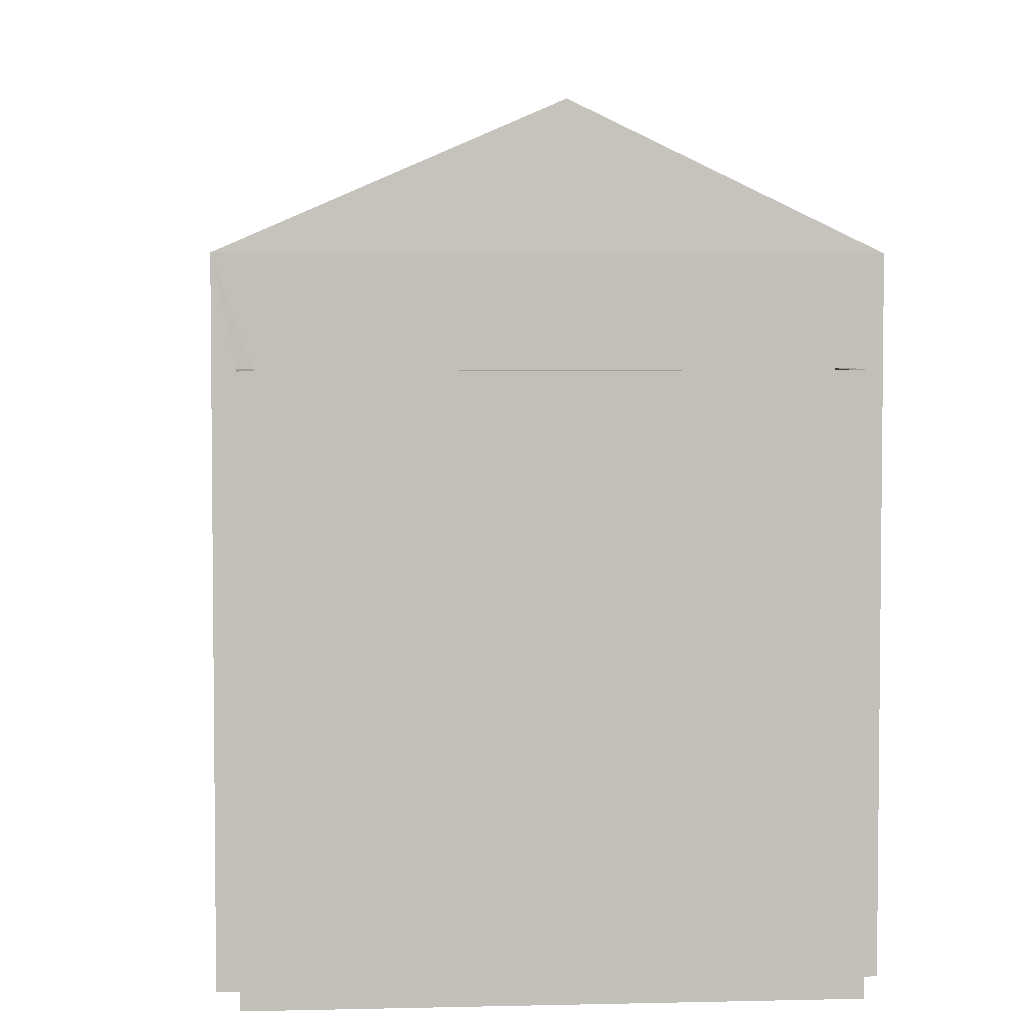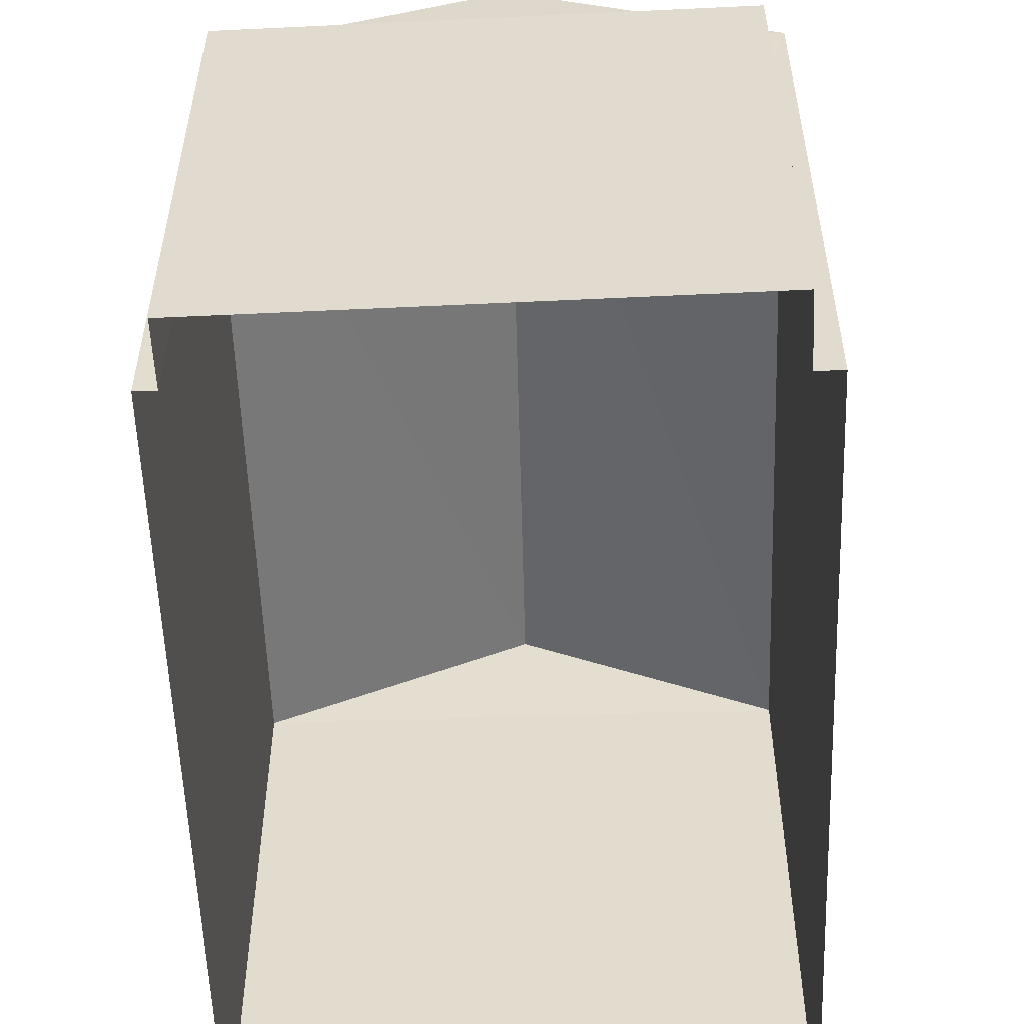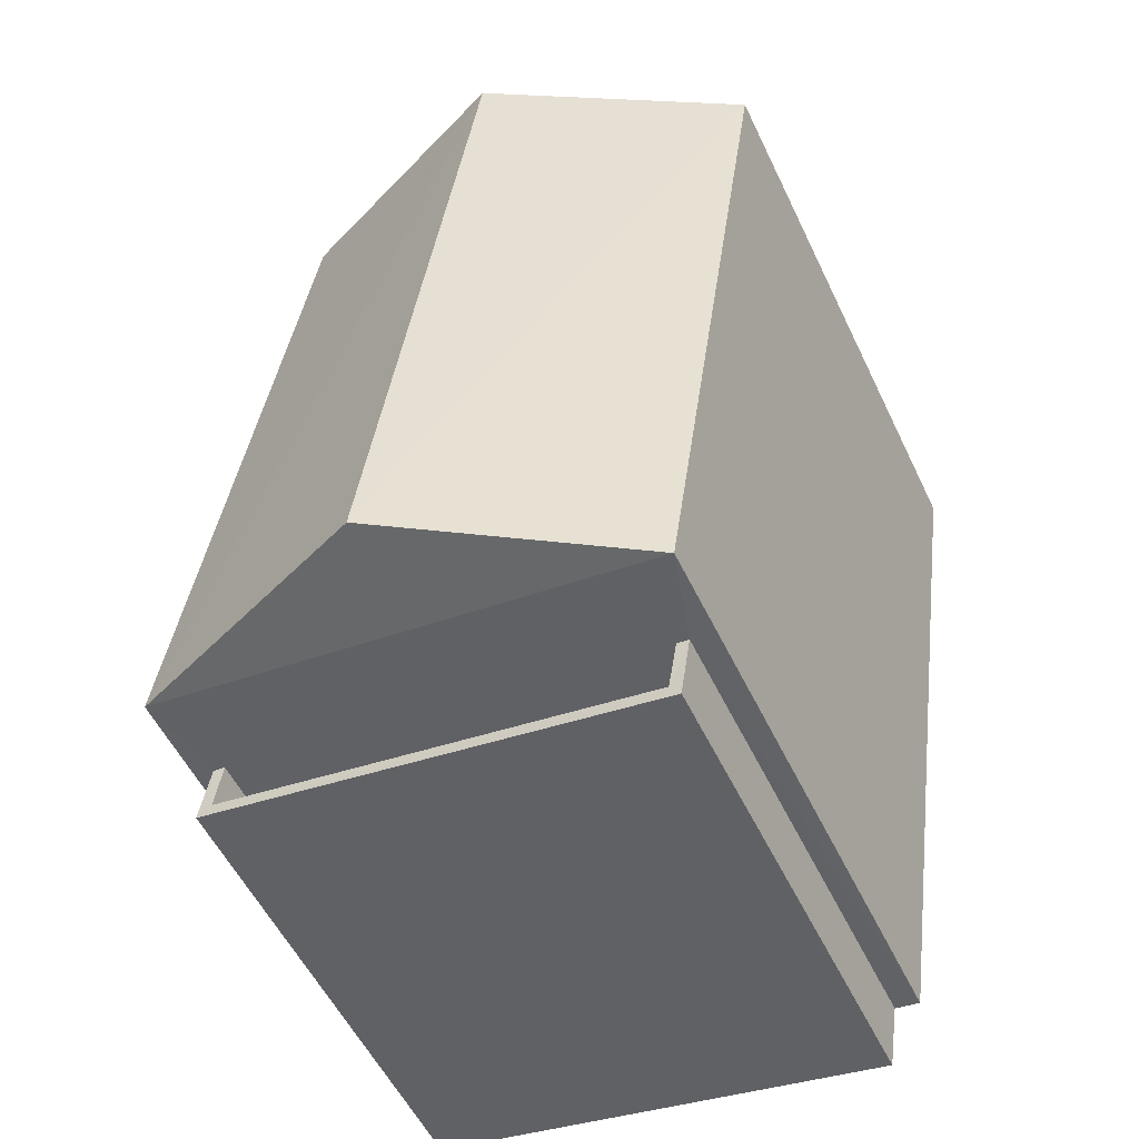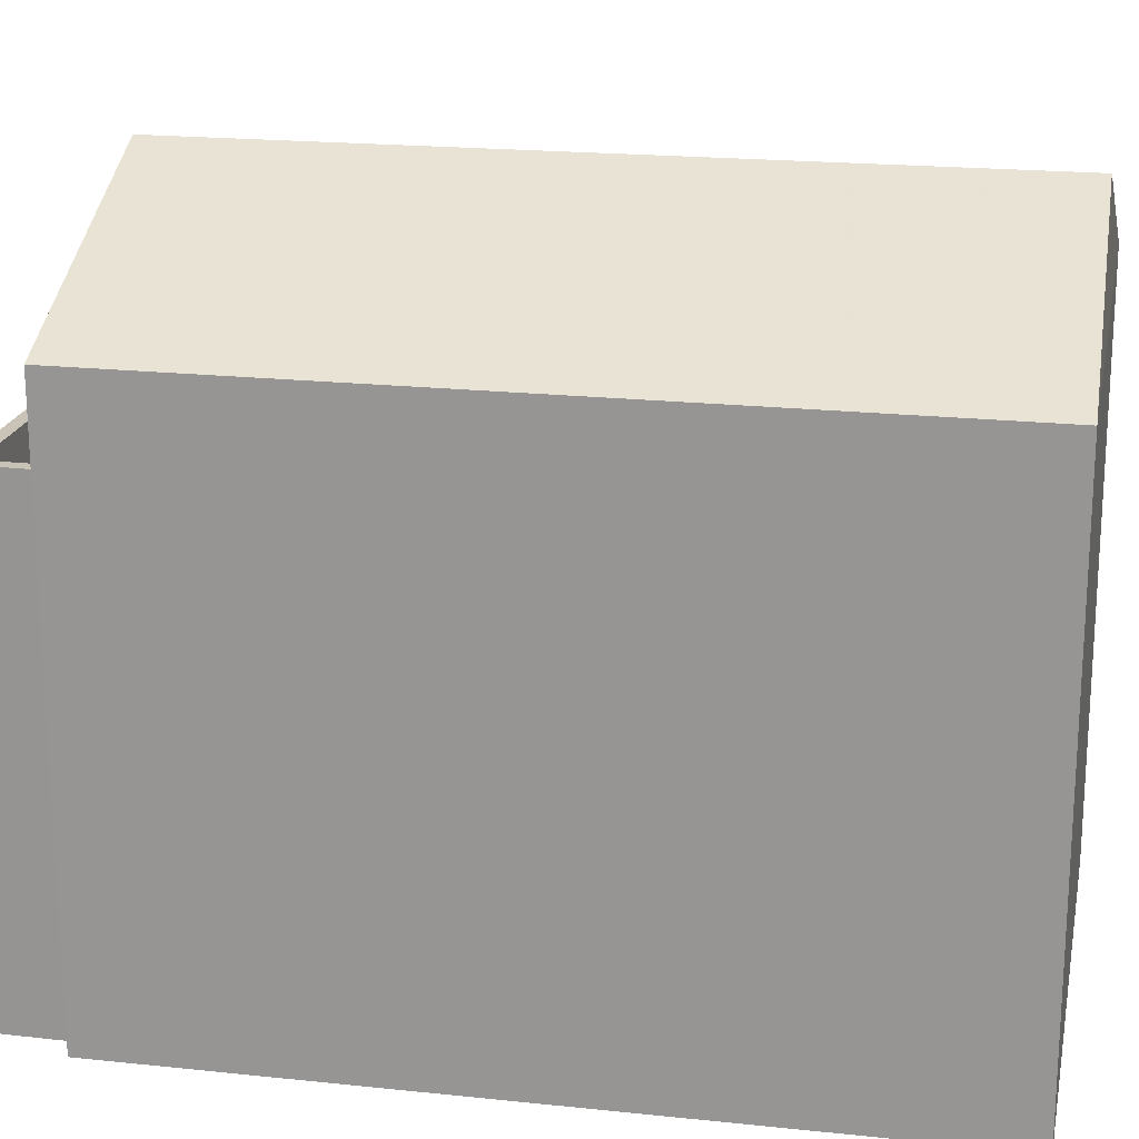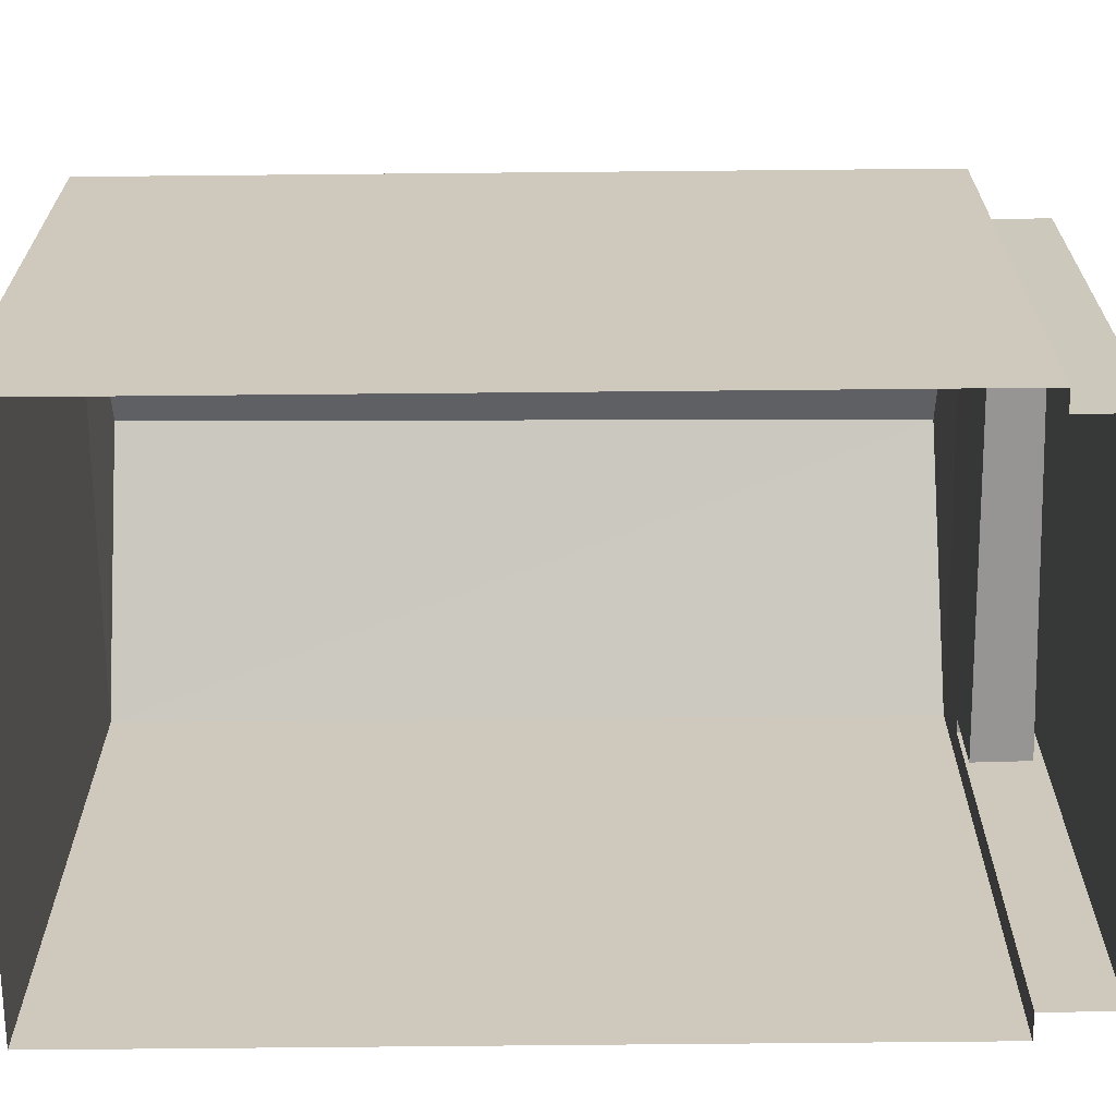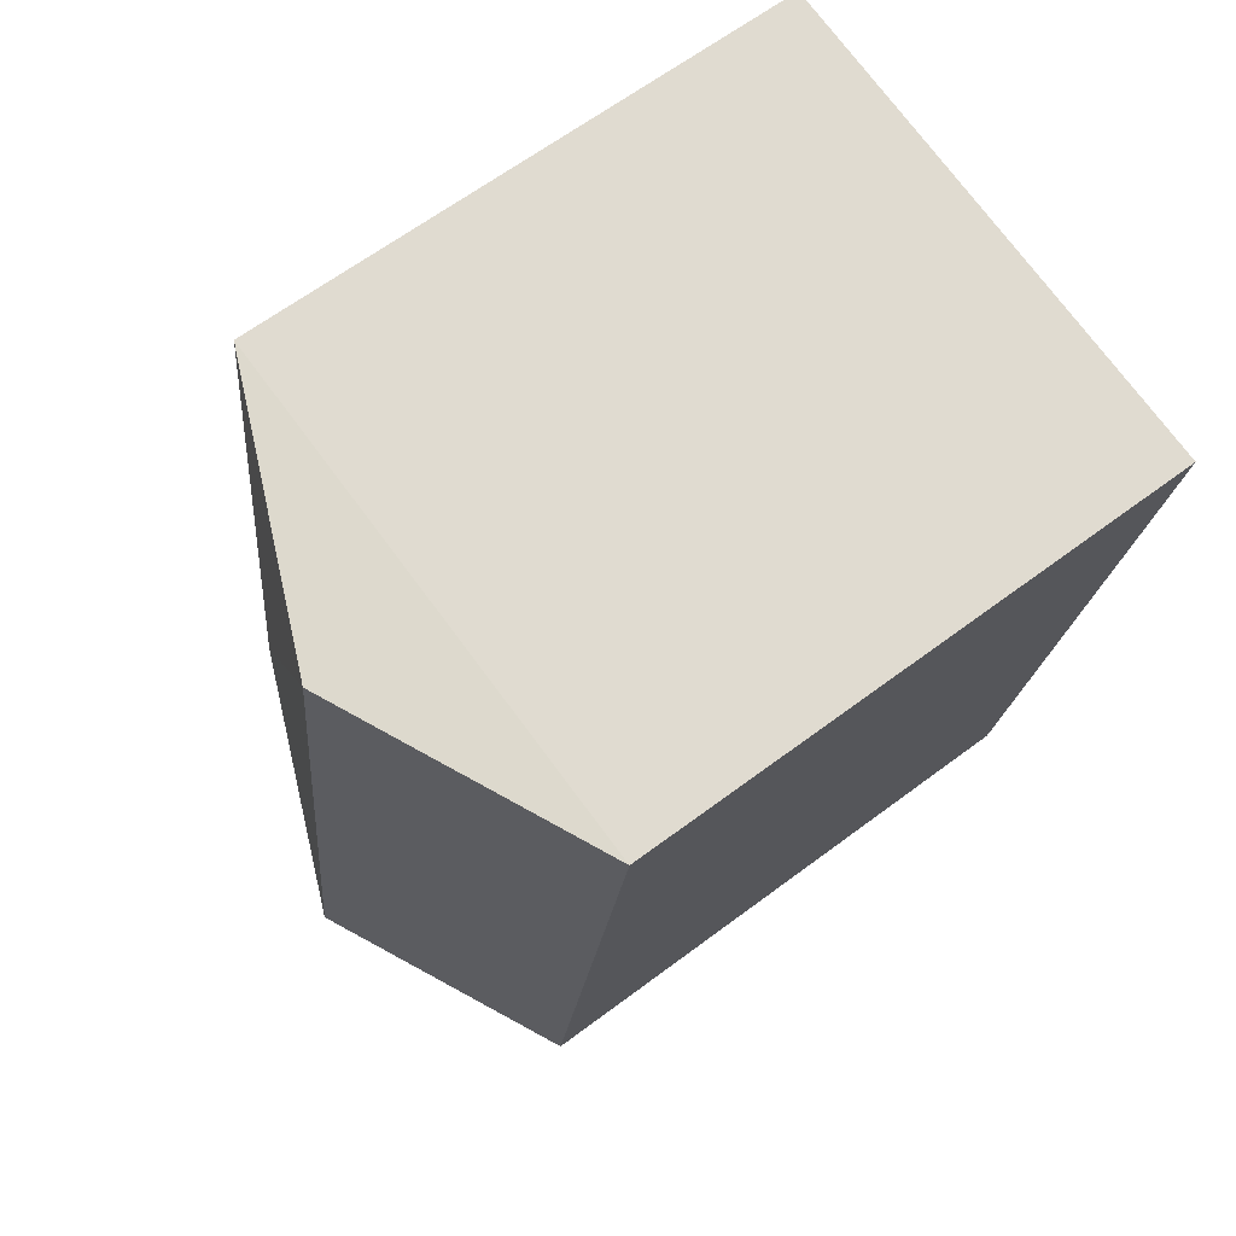
<metadata>
{"format":"obj","ext":"obj","renderer":"f3d","projection":"perspective","resolution":1024,"background":"white","views":[{"elev":4.3,"azim":-13.9,"up":"+Z"},{"elev":-55.3,"azim":-6.3,"up":"+Z"},{"elev":-54.8,"azim":25.3,"up":"+Y"},{"elev":20.1,"azim":92.8,"up":"+Z"},{"elev":-67.5,"azim":-97.7,"up":"+Z"},{"elev":64.3,"azim":52.9,"up":"+Y"}]}
</metadata>
<code>
v -8.824e+04 -9.923e+04 5.51
v -8.824e+04 -9.923e+04 5.51
v -8.824e+04 -9.922e+04 5.51
v -8.825e+04 -9.922e+04 5.509
v -8.825e+04 -9.923e+04 5.509
v -8.825e+04 -9.923e+04 5.509
v -8.824e+04 -9.923e+04 5.51
v -8.825e+04 -9.923e+04 5.509
v -8.825e+04 -9.923e+04 10.17
v -8.825e+04 -9.923e+04 10.17
v -8.824e+04 -9.923e+04 10.17
v -8.824e+04 -9.923e+04 10.17
v -8.825e+04 -9.923e+04 11.17
v -8.825e+04 -9.923e+04 11.17
v -8.825e+04 -9.923e+04 11.17
v -8.824e+04 -9.923e+04 11.17
v -8.824e+04 -9.923e+04 11.17
v -8.824e+04 -9.923e+04 11.17
v -8.825e+04 -9.923e+04 11.17
v -8.824e+04 -9.923e+04 11.17
v -8.824e+04 -9.922e+04 12.22
v -8.825e+04 -9.923e+04 13.61
v -8.824e+04 -9.923e+04 12.22
v -8.824e+04 -9.922e+04 13.61
v -8.825e+04 -9.923e+04 12.22
v -8.825e+04 -9.922e+04 12.22
f 1 2 3
f 3 2 4
f 4 5 6
f 5 2 7
f 5 7 8
f 4 2 5
f 9 10 11
f 12 9 11
f 13 14 15
f 16 17 18
f 14 19 15
f 18 17 20
f 17 19 20
f 15 19 17
f 21 22 23
f 24 22 21
f 22 24 25
f 25 24 26
f 9 15 10
f 9 13 15
f 12 11 17
f 16 12 17
f 15 11 10
f 15 17 11
f 2 20 7
f 2 18 20
f 20 8 7
f 20 19 8
f 14 8 19
f 14 5 8
f 5 14 6
f 25 6 14
f 25 16 23
f 1 18 2
f 23 18 1
f 13 9 12
f 25 14 13
f 16 13 12
f 16 18 23
f 25 13 16
f 24 21 26
f 22 25 23
f 26 4 6
f 25 26 6
f 26 3 4
f 26 21 3
f 21 1 3
f 21 23 1

</code>
